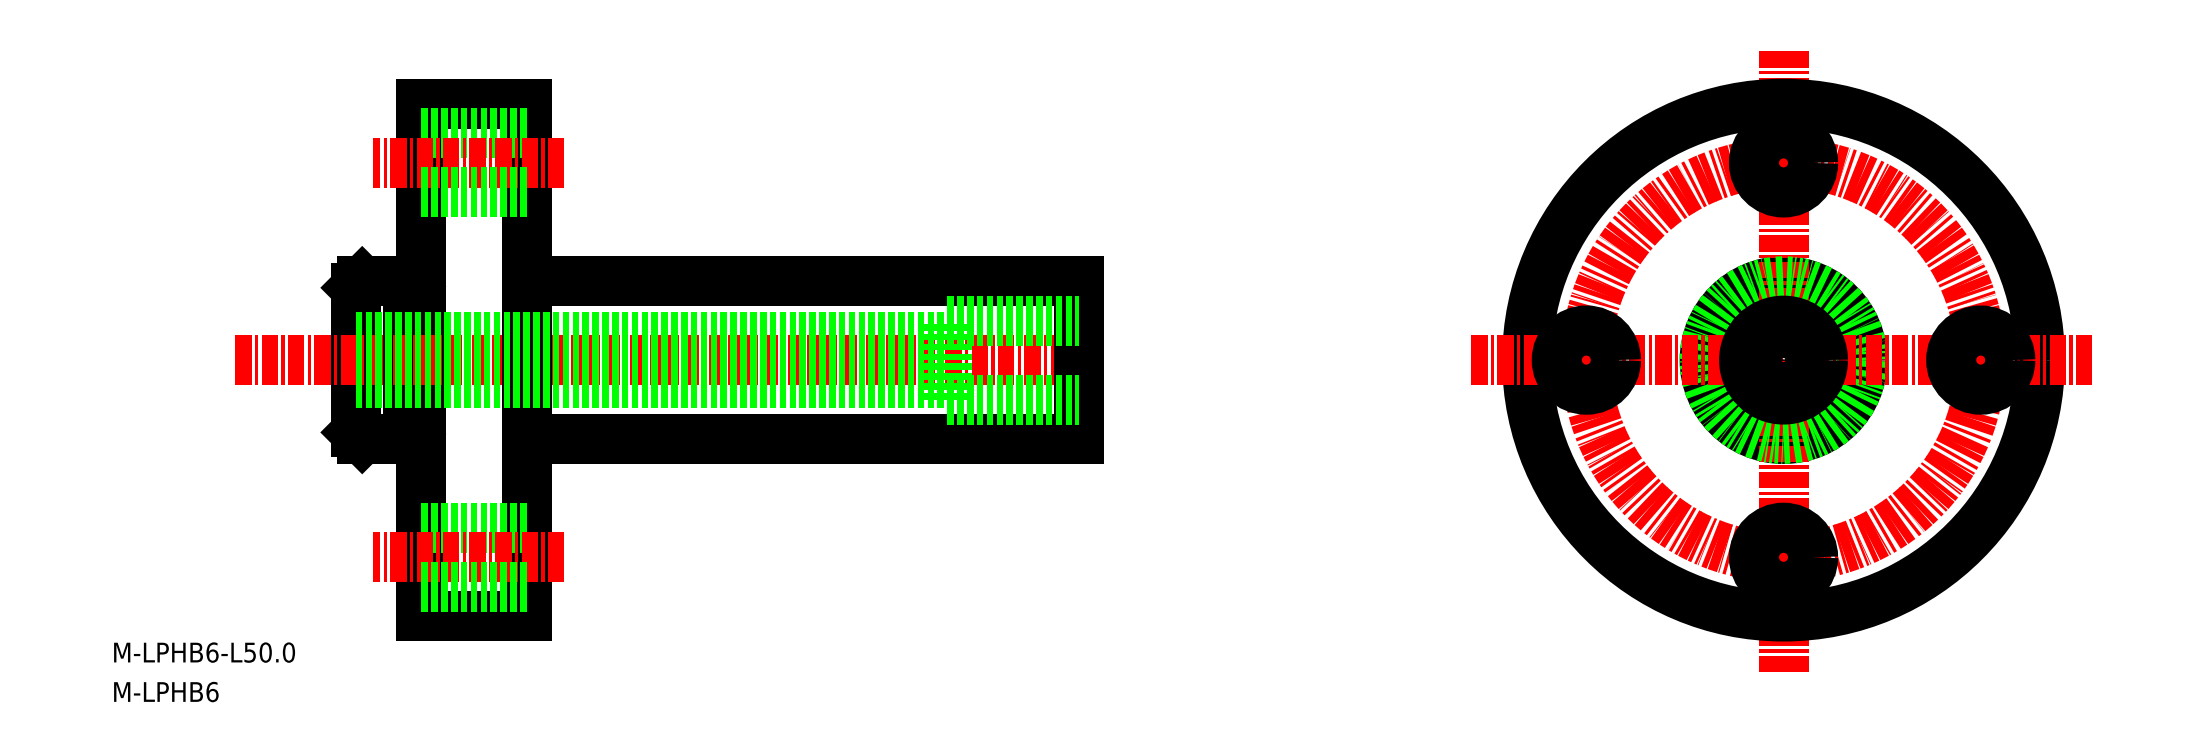
<metadata>
{"format":"dxf","ext":"dxf","renderer":"ezdxf+matplotlib","layout":"modelspace","background":"white","min_lineweight":24,"dpi":150}
</metadata>
<code>
0
SECTION
2
ENTITIES
0
LINE
8
0
10
-1885
20
-390
30
0
11
-1884
21
-390
31
0
0
LINE
8
0
10
-1885
20
-390.1
30
0
11
-1885
21
-390.2
31
0
0
ARC
8
0
10
-1885
20
-390.1
30
0
40
0.1
50
90
51
180
0
ARC
8
0
10
-1884
20
-378.3
30
0
40
0.1
50
270
51
0
0
ARC
8
0
10
-1885
20
-378.3
30
0
40
0.1
50
180
51
270
0
LINE
8
0
10
-1885
20
-378.4
30
0
11
-1884
21
-378.4
31
0
0
LINE
8
0
10
-1885
20
-378.3
30
0
11
-1885
21
-378.2
31
0
0
LINE
8
0
10
-1885
20
-378.2
30
0
11
-1888
21
-378.2
31
0
0
LINE
8
0
10
-1876
20
-403.7
30
0
11
-1876
21
-364.7
31
0
0
LINE
8
0
10
-1885
20
-390.2
30
0
11
-1885
21
-378.2
31
0
0
LINE
8
0
10
-1884
20
-364.7
30
0
11
-1884
21
-403.7
31
0
0
LINE
8
0
10
-1884
20
-364.7
30
0
11
-1876
21
-364.7
31
0
0
LINE
8
0
10
-1884
20
-403.7
30
0
11
-1876
21
-403.7
31
0
0
LINE
8
0
10
-1889
20
-389.7
30
0
11
-1889
21
-378.7
31
0
0
LINE
8
0
10
-1885
20
-390.2
30
0
11
-1888
21
-390.2
31
0
0
LINE
8
CENTER
10
-1898
20
-384.2
30
0
11
-1832
21
-384.2
31
0
0
TEXT
8
0
10
-1907
20
-407.2
30
0
40
1.5
1
M-LPHB6-L50
0
TEXT
8
0
10
-1907
20
-410.2
30
0
40
1.5
1
M-LPHB6
0
ARC
8
0
10
-1884
20
-390.1
30
0
40
0.1
50
0
51
90
0
CIRCLE
8
0
10
-1780
20
-384.2
30
0
40
6
0
LINE
8
CENTER
10
-1780
20
-407.9
30
0
11
-1780
21
-360.4
31
0
0
CIRCLE
8
0
10
-1780
20
-384.2
30
0
40
6
0
CIRCLE
8
0
10
-1780
20
-384.2
30
0
40
19.5
0
LINE
8
CENTER
10
-1804
20
-384.2
30
0
11
-1756
21
-384.2
31
0
0
CIRCLE
8
0
10
-1780
20
-384.2
30
0
40
3
0
LINE
8
0
10
-1876
20
-378.2
30
0
11
-1834
21
-378.2
31
0
0
LINE
8
0
10
-1834
20
-390.2
30
0
11
-1834
21
-378.2
31
0
0
LINE
8
0
10
-1876
20
-390.2
30
0
11
-1834
21
-390.2
31
0
0
LINE
8
0
10
-1876
20
-378.2
30
0
11
-1876
21
-390.2
31
0
0
LINE
8
0
10
-1889
20
-378.7
30
0
11
-1888
21
-378.2
31
0
0
LINE
8
0
10
-1889
20
-389.7
30
0
11
-1888
21
-390.2
31
0
0
LINE
8
0
10
-1889
20
-382.4
30
0
11
-1844
21
-382.4
31
0
0
LINE
8
0
10
-1889
20
-385.9
30
0
11
-1844
21
-385.9
31
0
0
LINE
8
0
10
-1844
20
-387.2
30
0
11
-1844
21
-381.2
31
0
0
LINE
8
0
10
-1844
20
-381.2
30
0
11
-1834
21
-381.2
31
0
0
LINE
8
0
10
-1844
20
-387.2
30
0
11
-1834
21
-387.2
31
0
0
CIRCLE
8
CENTER
10
-1780
20
-384.2
30
0
40
15
0
CIRCLE
8
0
10
-1780
20
-369.2
30
0
40
2.25
0
CIRCLE
8
0
10
-1765
20
-384.2
30
0
40
2.25
0
CIRCLE
8
0
10
-1780
20
-399.2
30
0
40
2.25
0
CIRCLE
8
0
10
-1795
20
-384.2
30
0
40
2.25
0
LINE
8
0
10
-1876
20
-366.9
30
0
11
-1884
21
-366.9
31
0
0
LINE
8
CENTER
10
-1873
20
-369.2
30
0
11
-1888
21
-369.2
31
0
0
LINE
8
0
10
-1876
20
-371.4
30
0
11
-1884
21
-371.4
31
0
0
LINE
8
0
10
-1876
20
-396.9
30
0
11
-1884
21
-396.9
31
0
0
LINE
8
CENTER
10
-1873
20
-399.2
30
0
11
-1888
21
-399.2
31
0
0
LINE
8
0
10
-1876
20
-401.4
30
0
11
-1884
21
-401.4
31
0
0
CIRCLE
8
0
10
-1780
20
-384.2
30
0
40
1.75
0
ENDSEC
0
EOF

</code>
